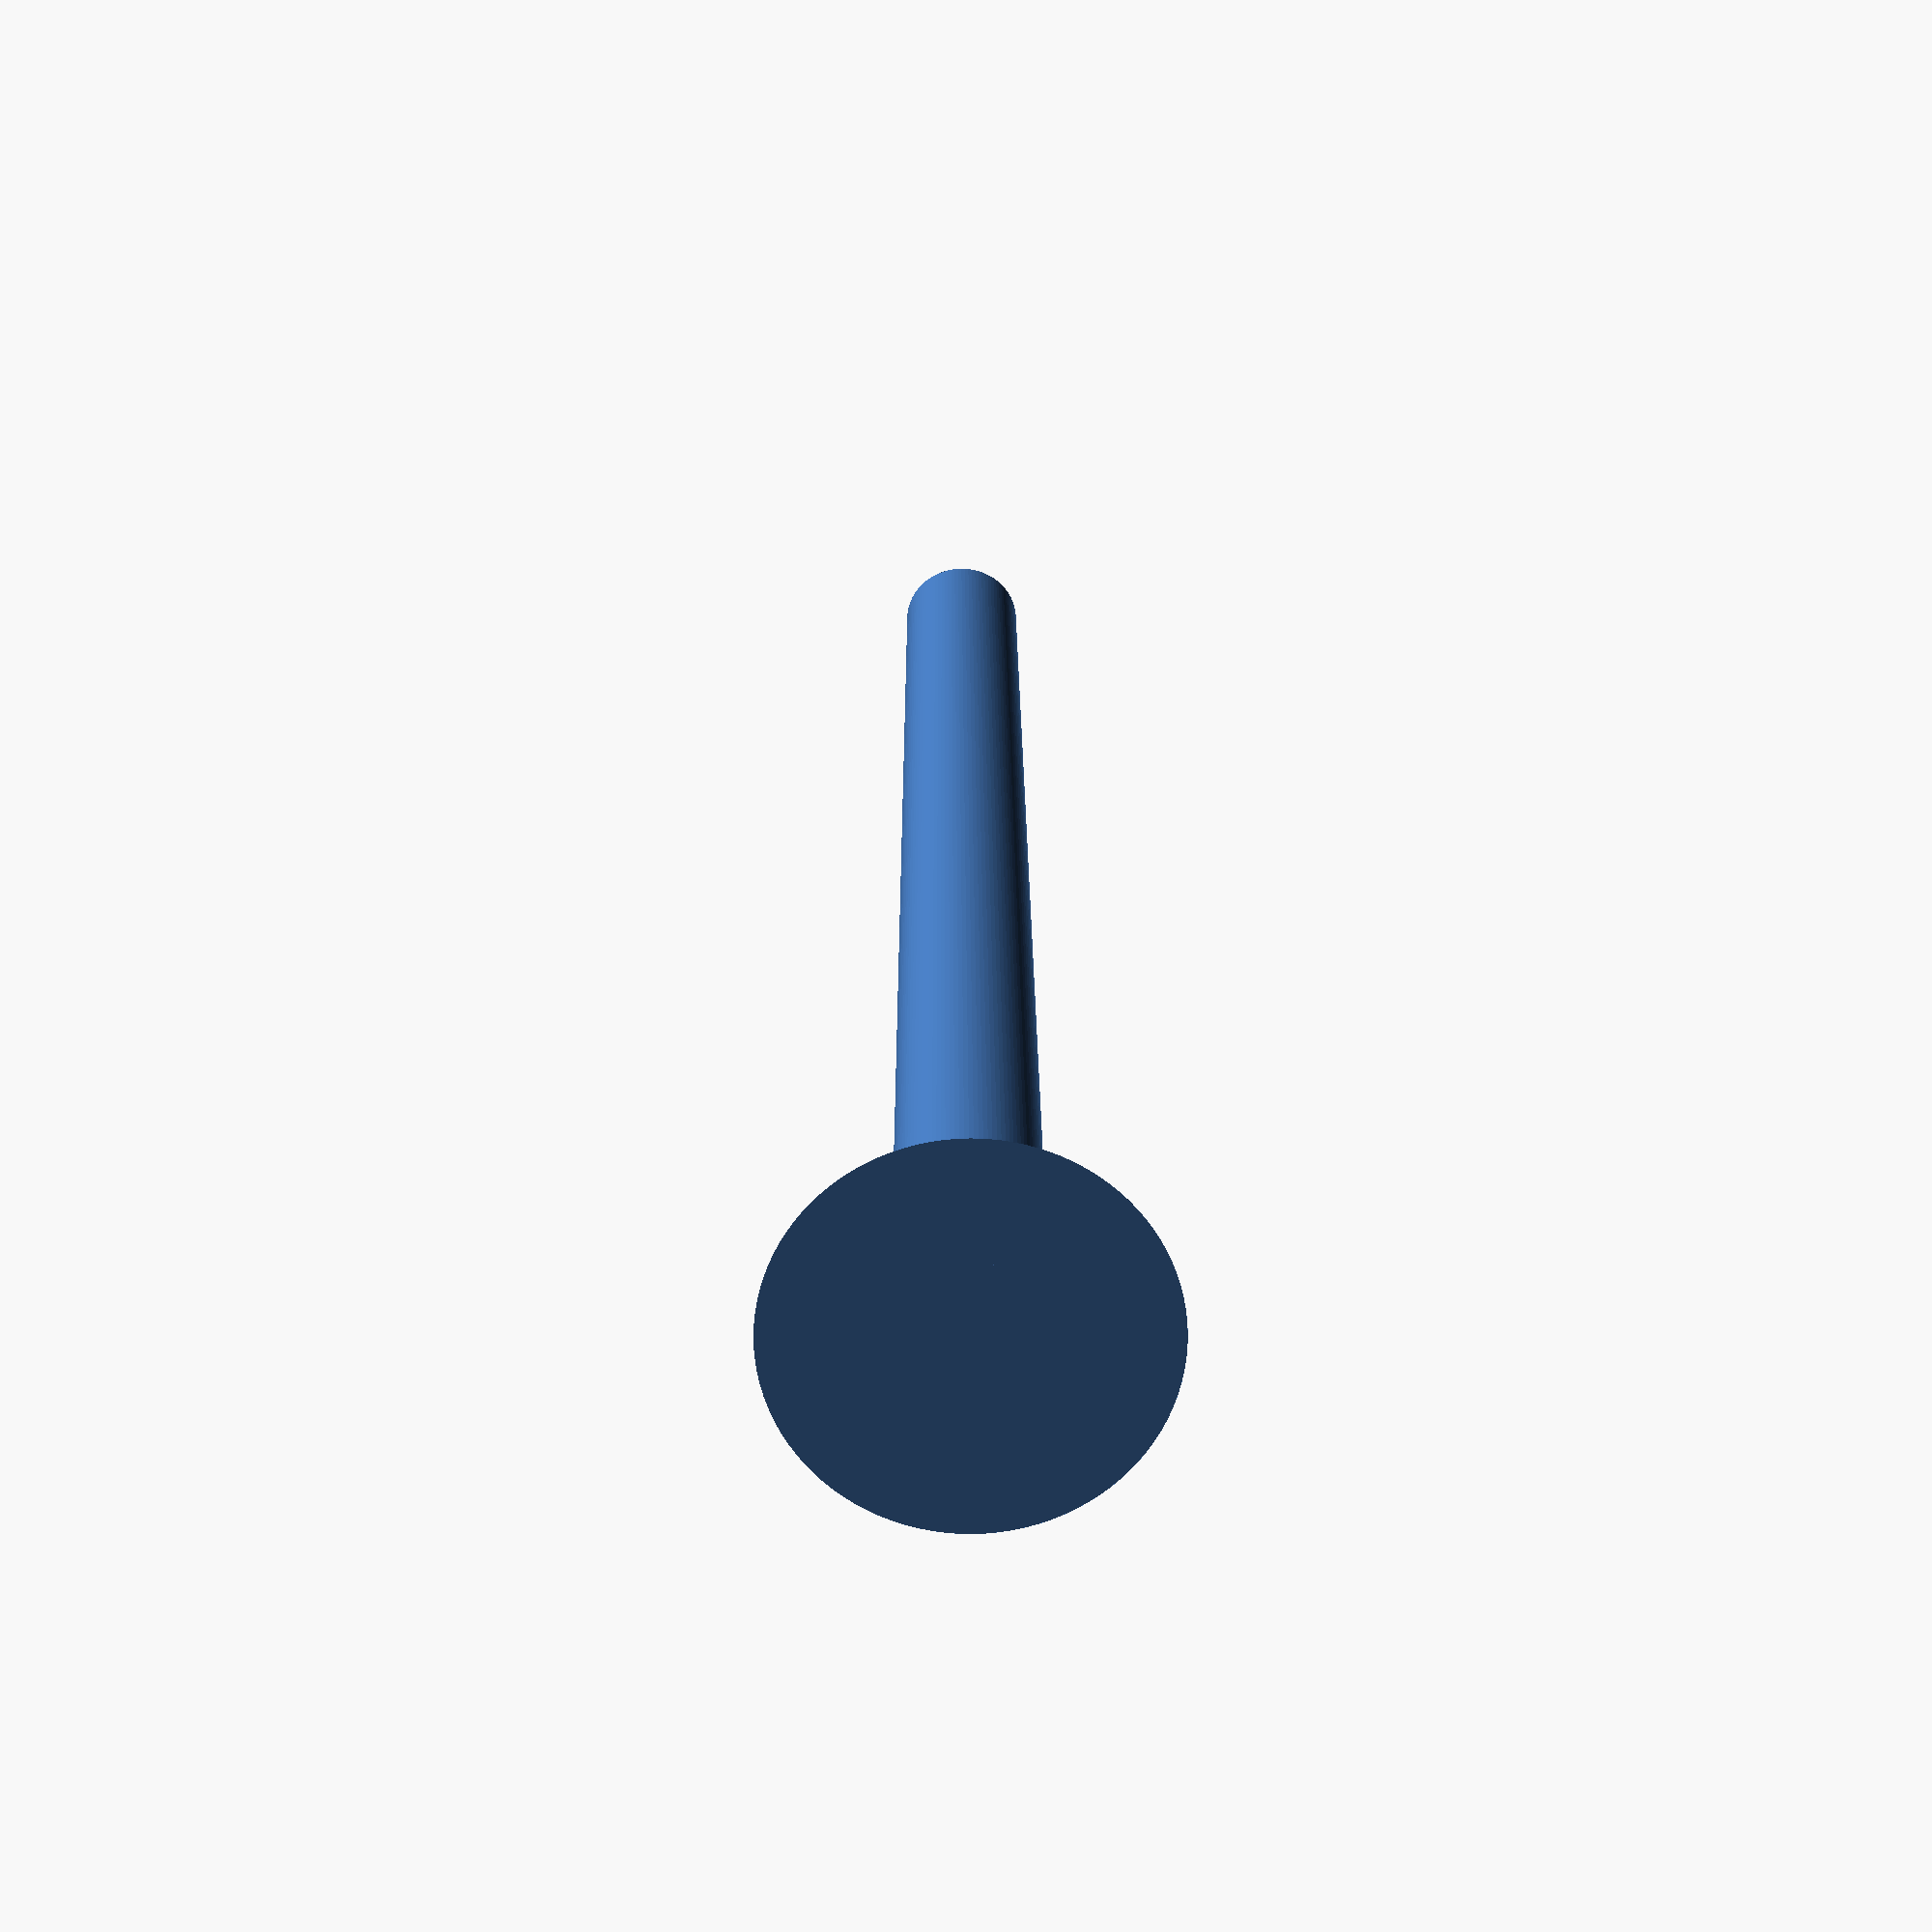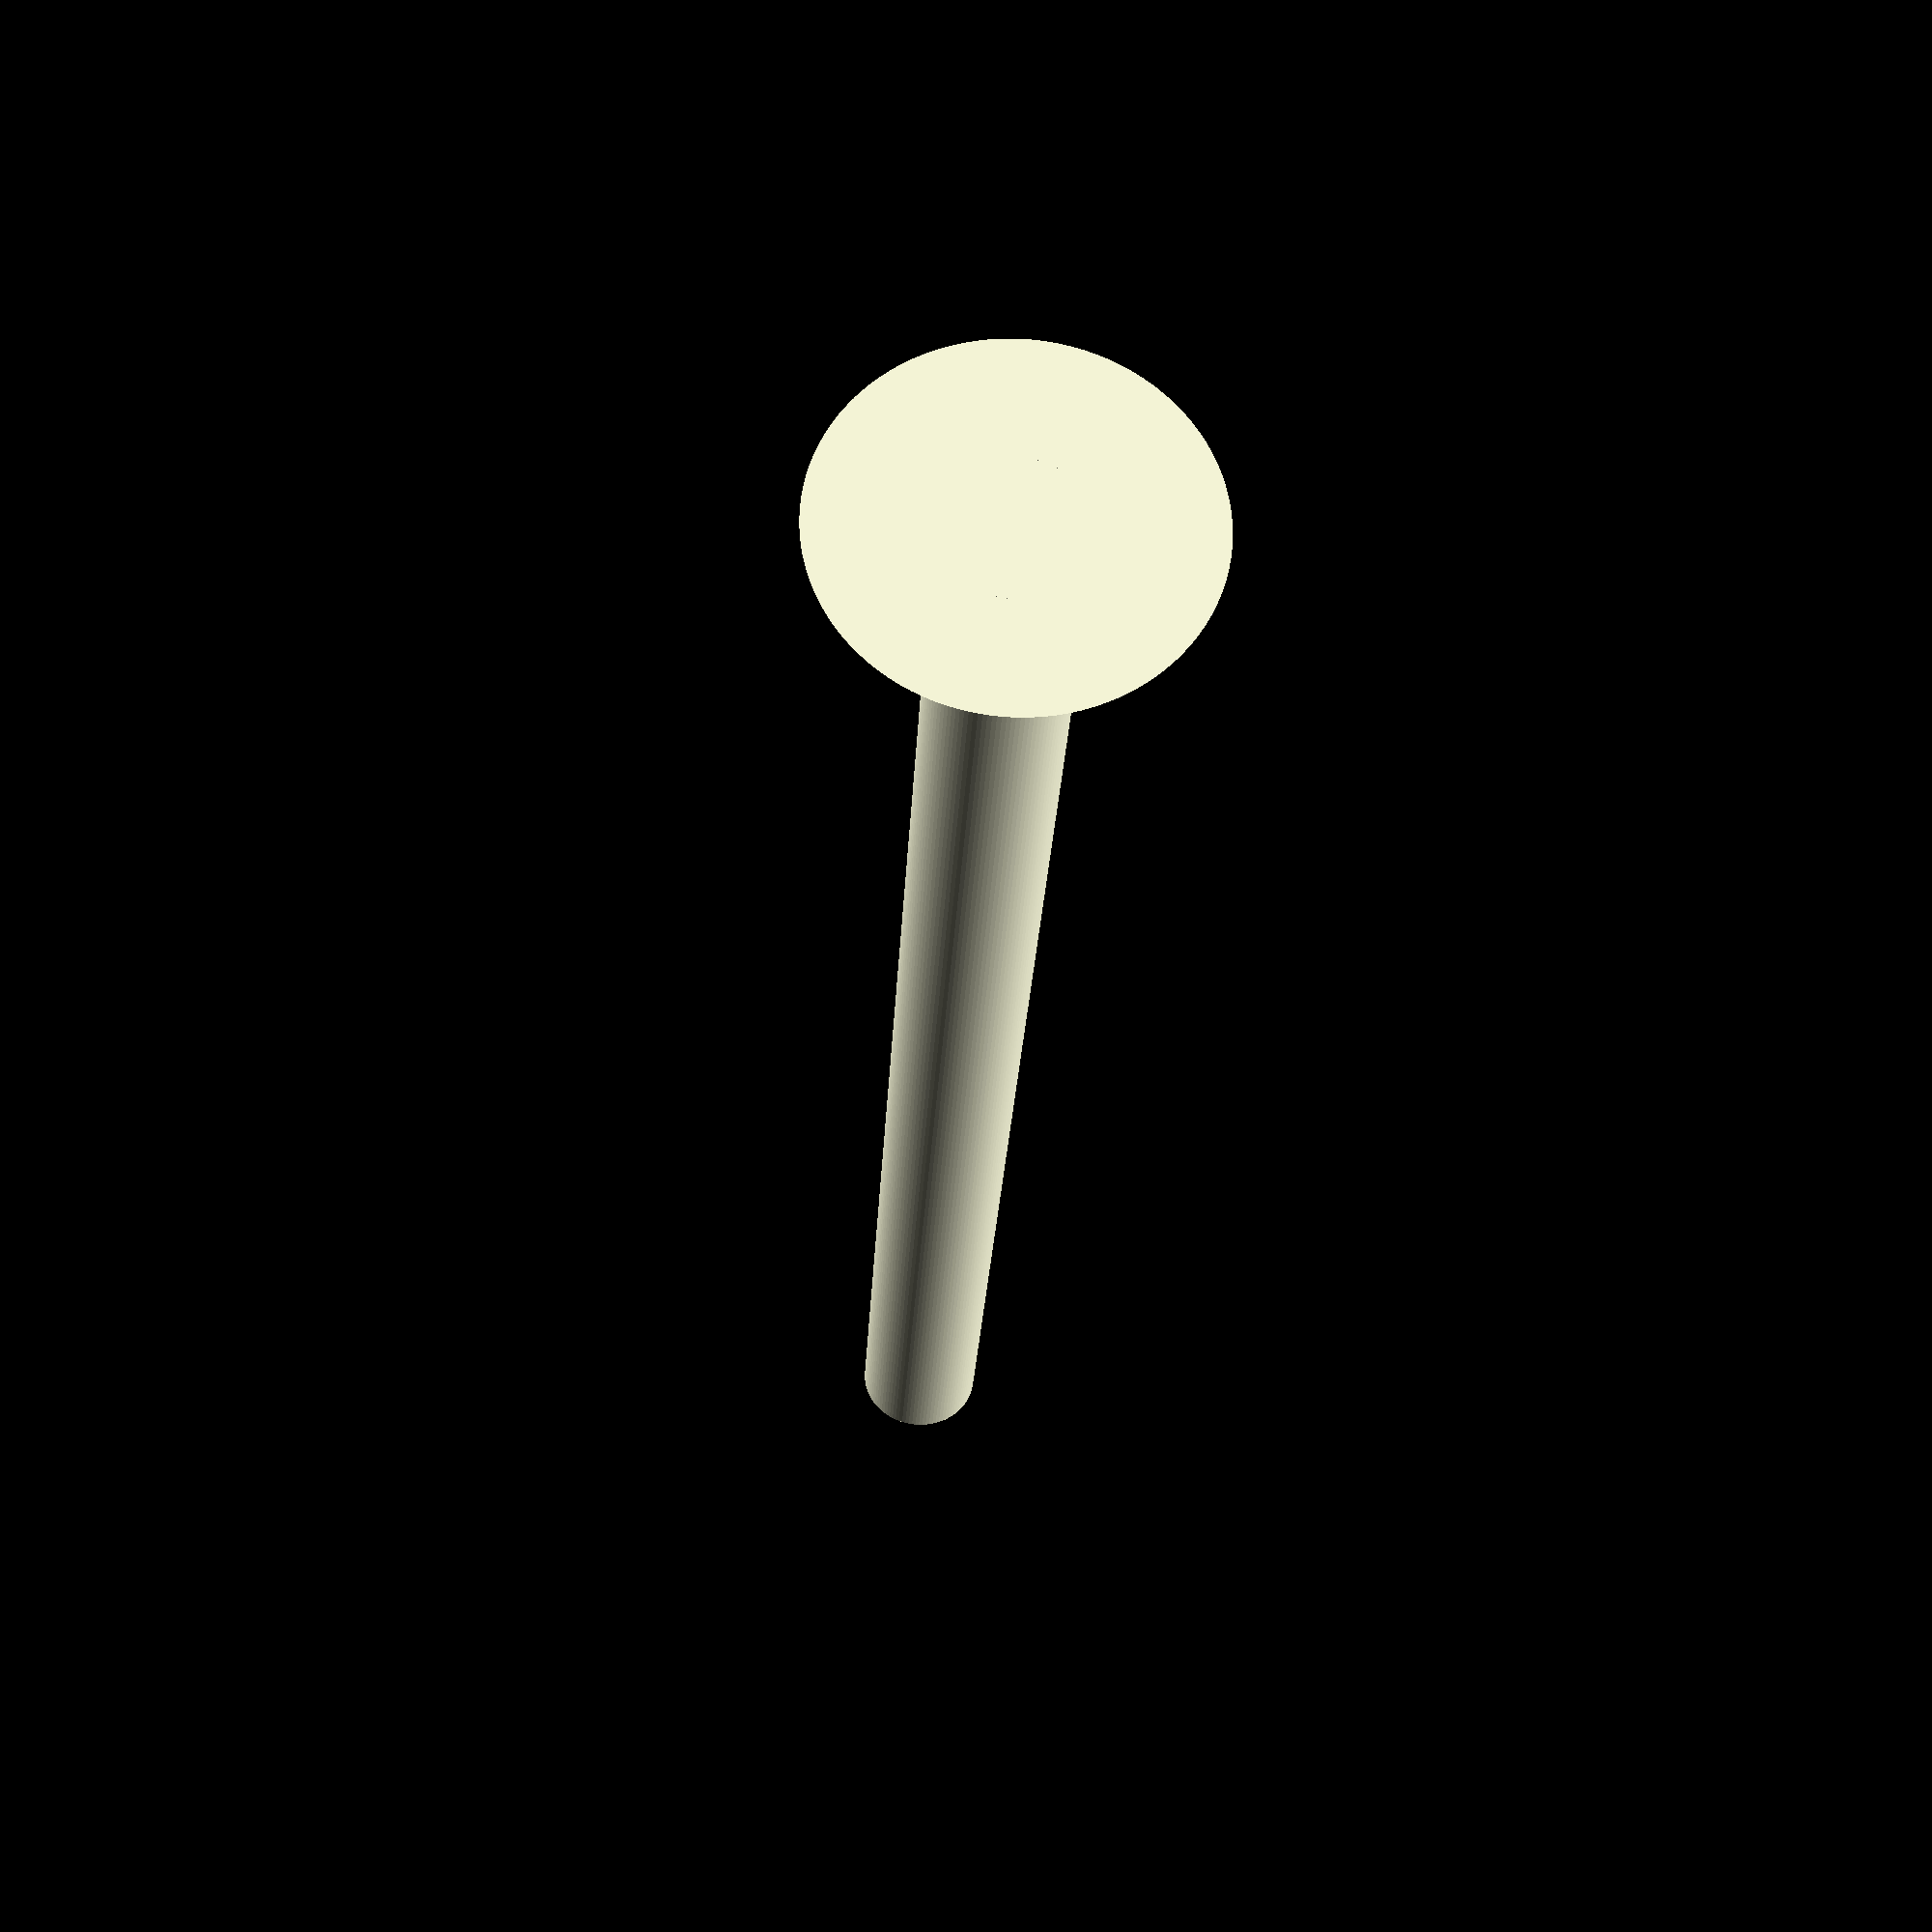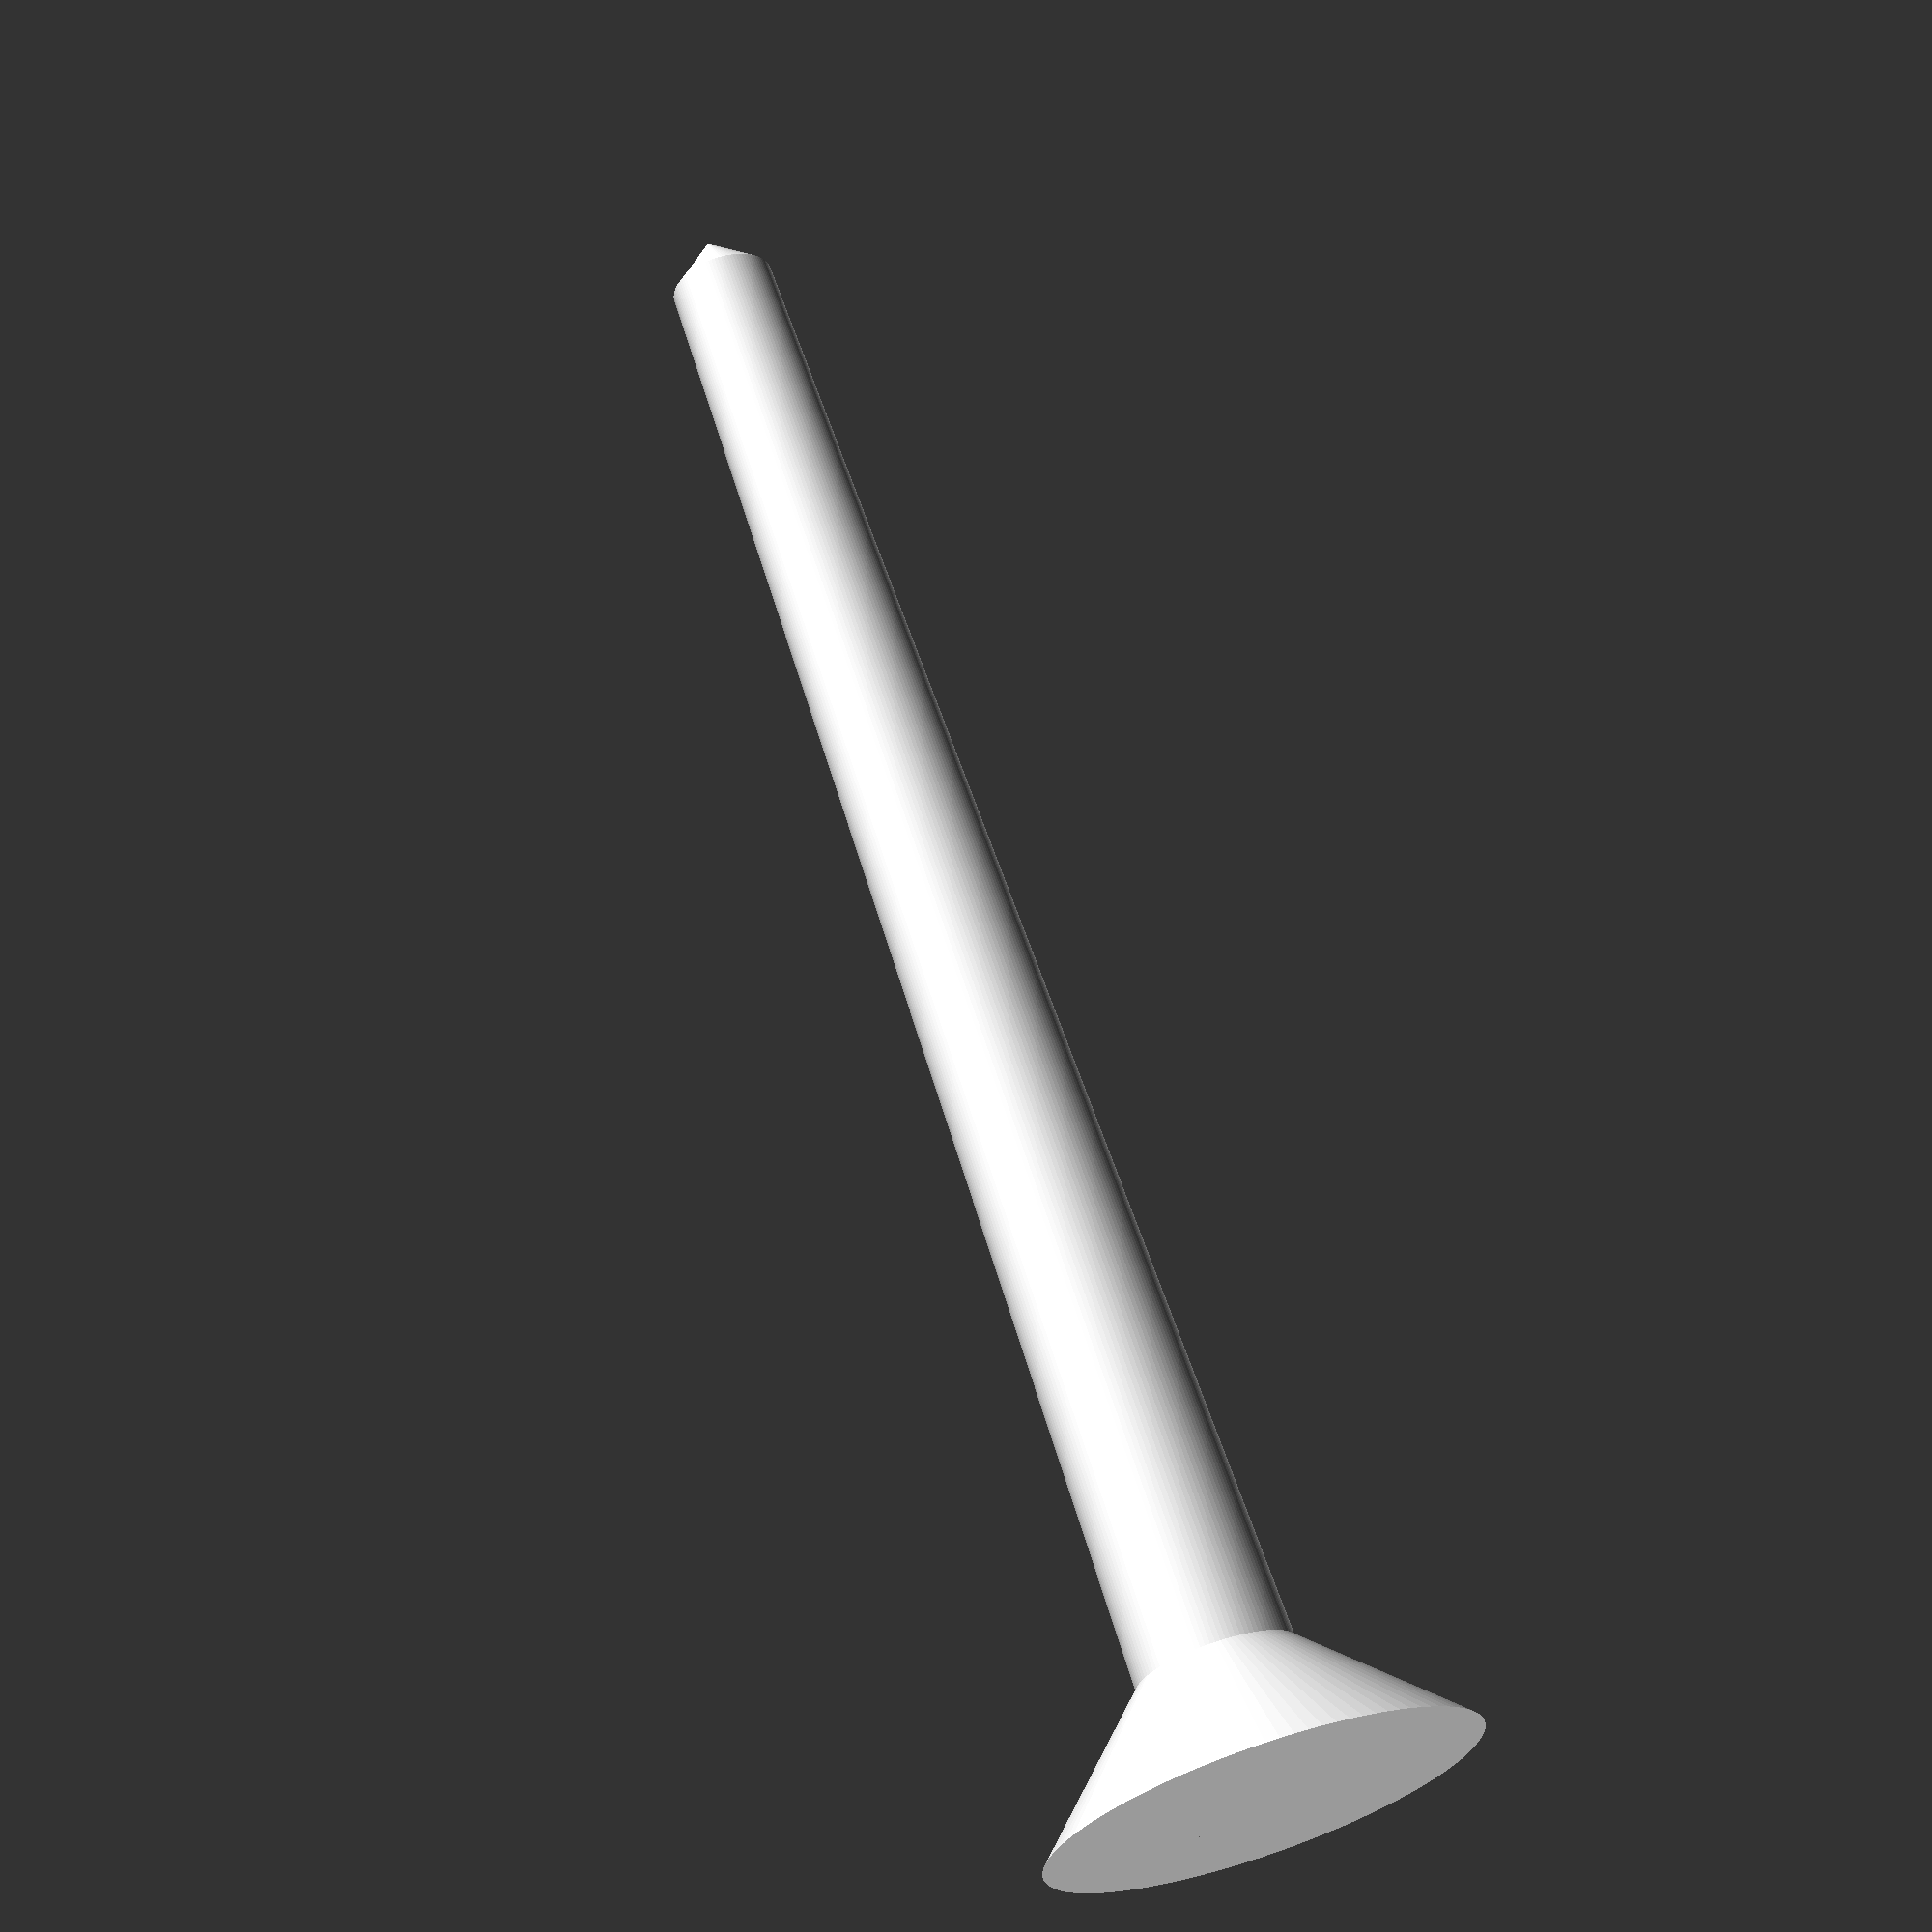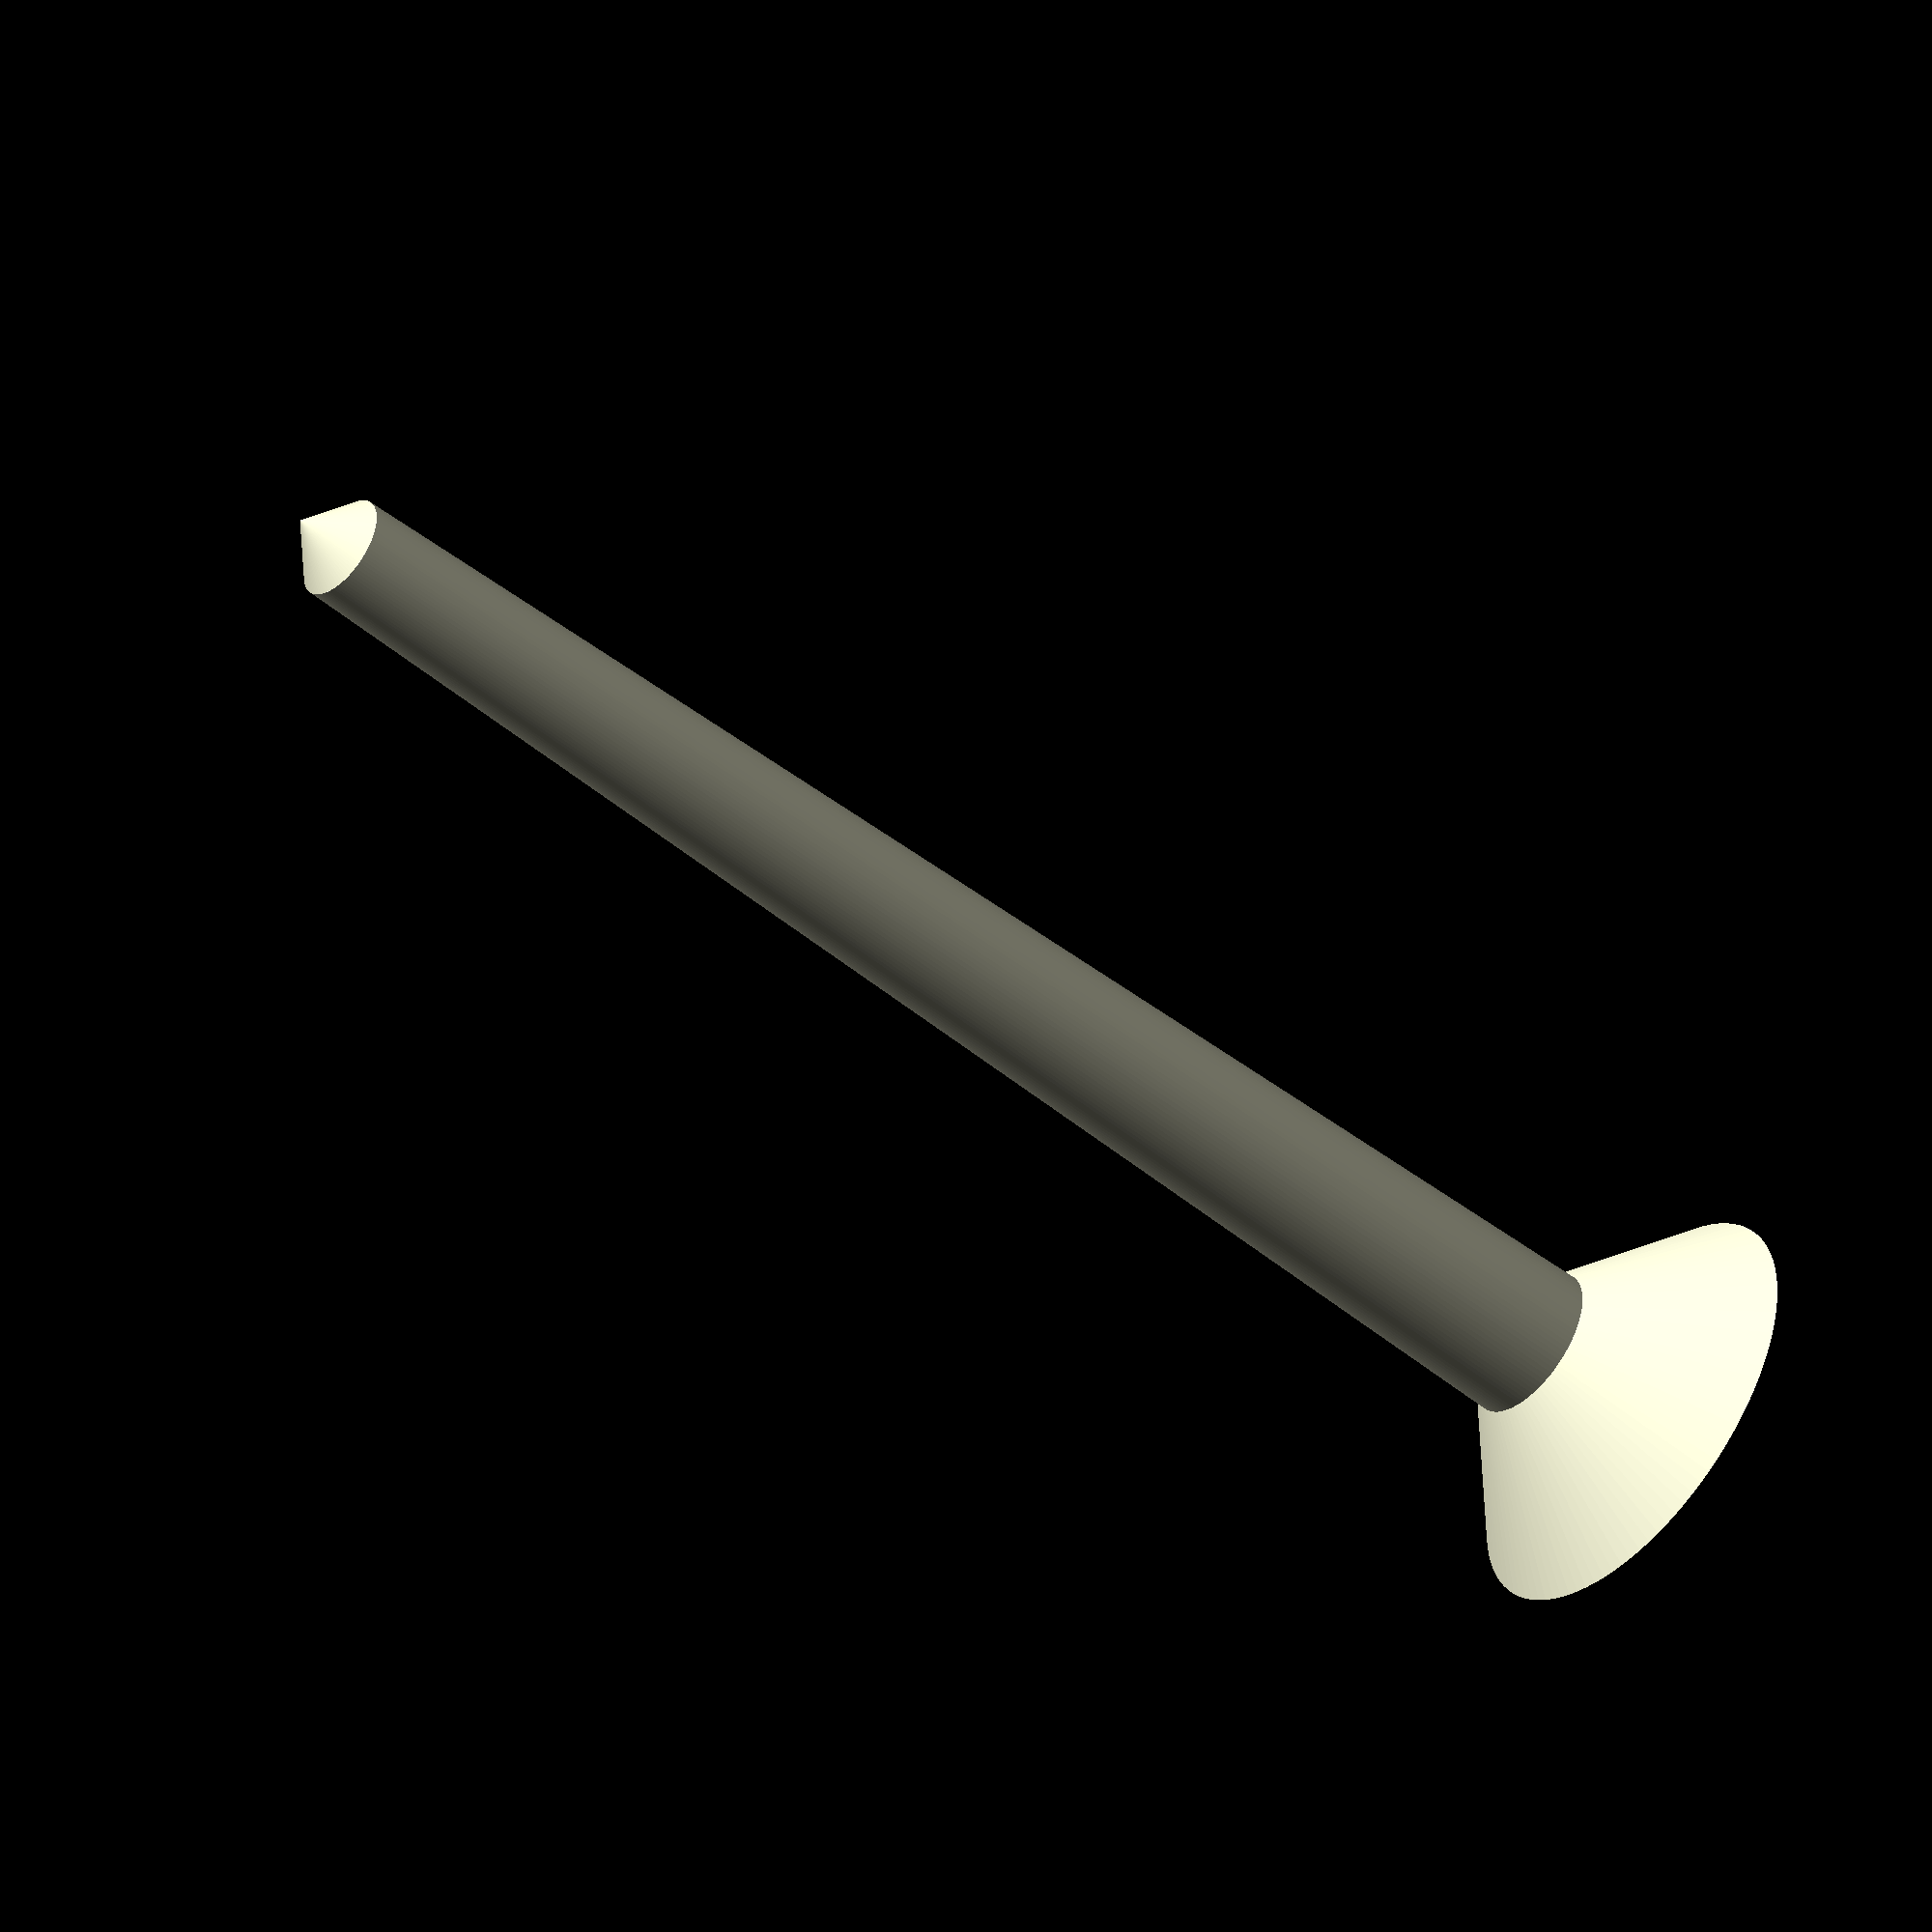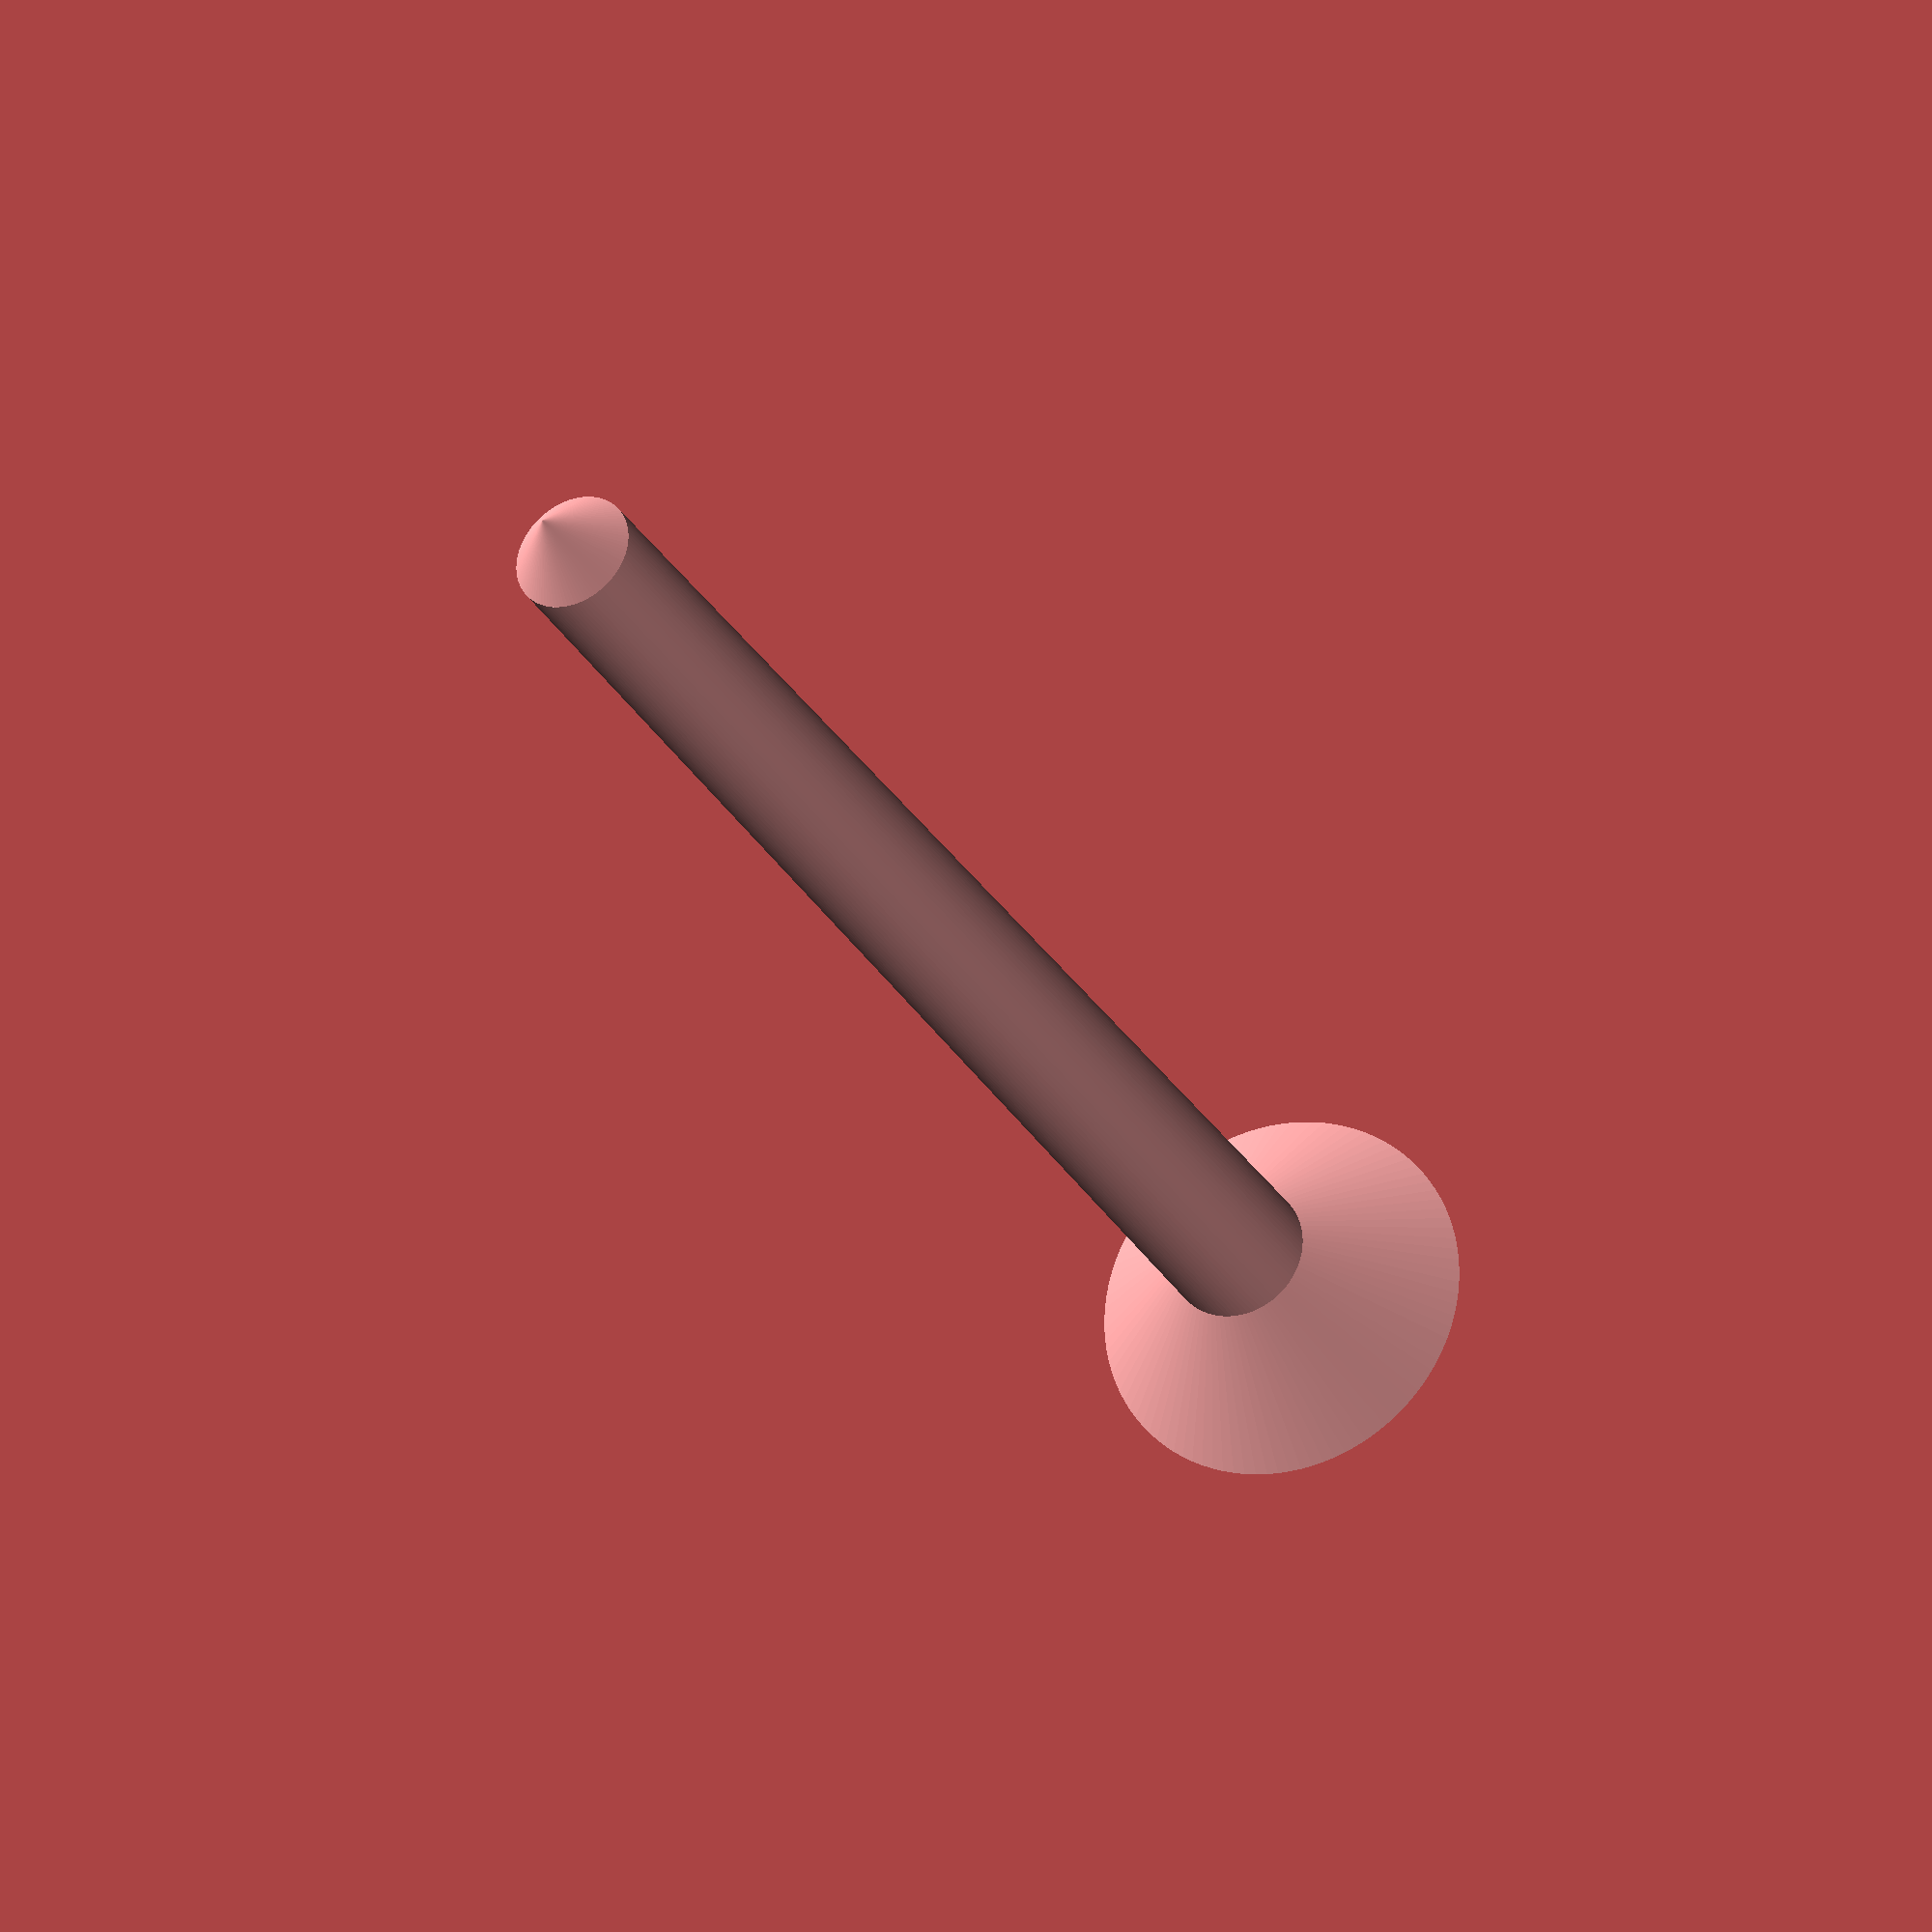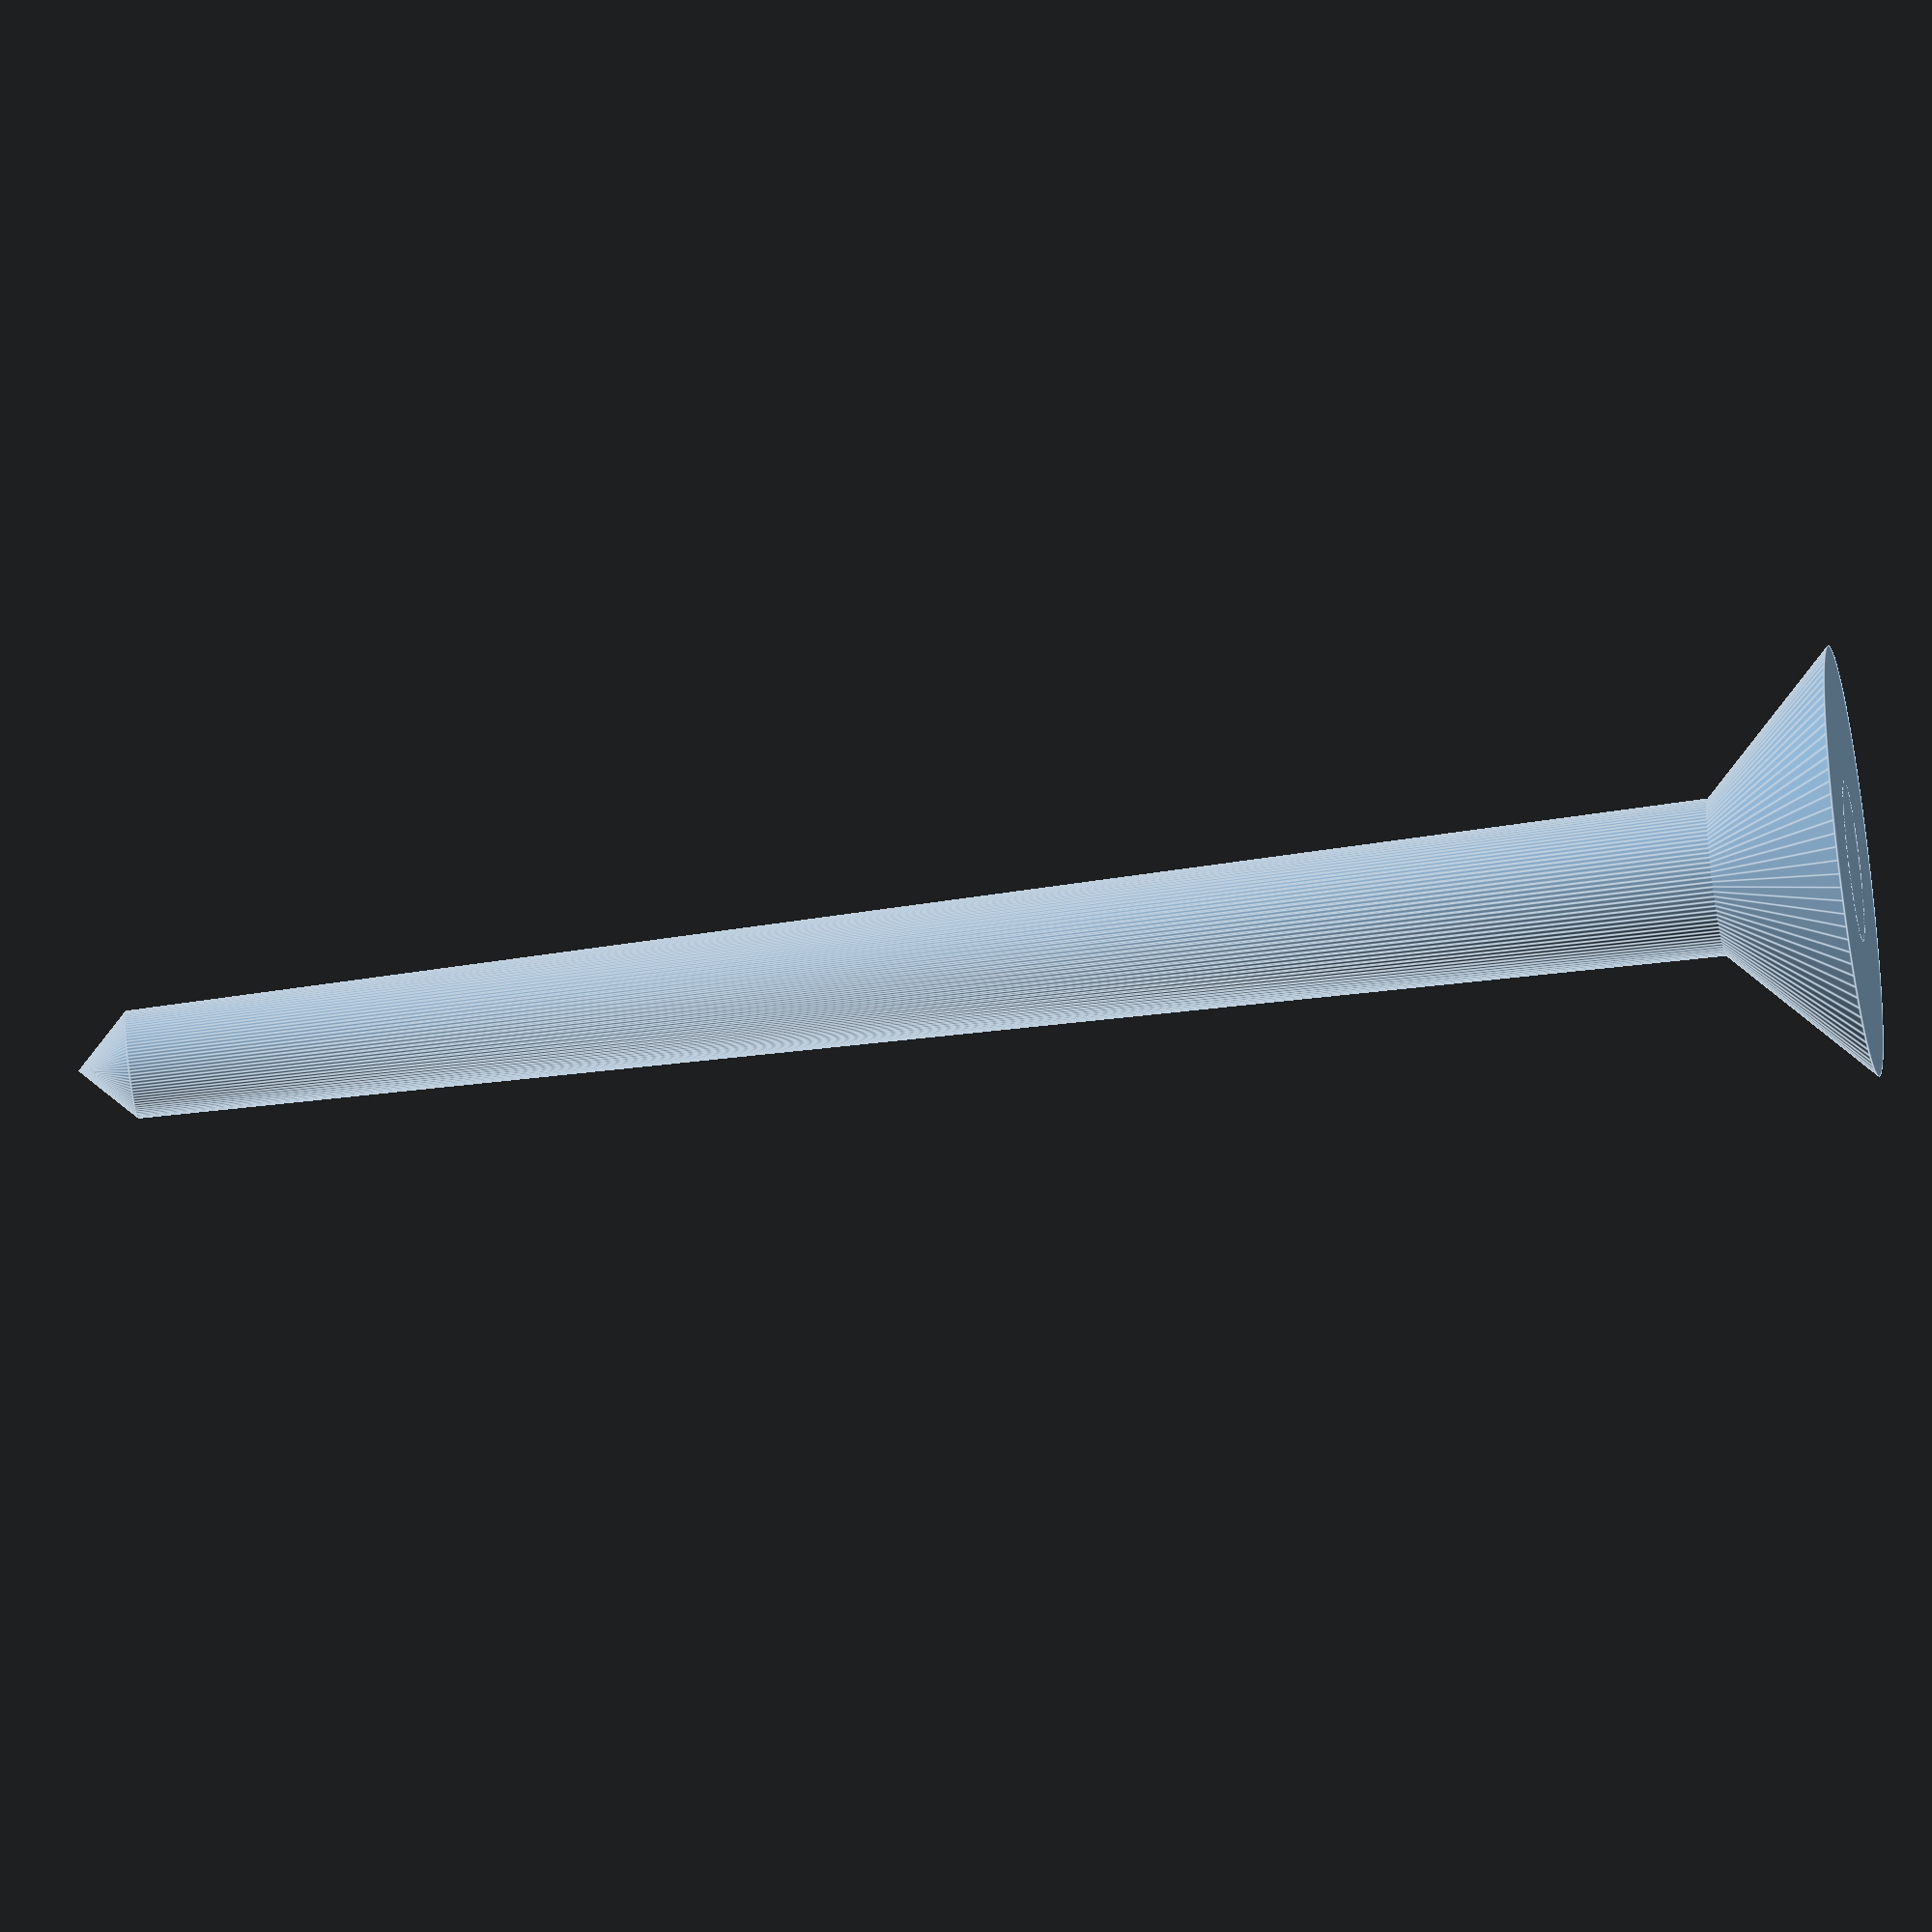
<openscad>
$fn=100;
cylinder(0.25, 0.25, 0);
cylinder(2, 3/32, 1/16);
translate([0, 0 , 2]) {
	cylinder(1/16, 1/16, 0);
};

</openscad>
<views>
elev=155.6 azim=162.1 roll=0.3 proj=o view=solid
elev=209.3 azim=21.4 roll=3.2 proj=o view=solid
elev=294.6 azim=14.0 roll=162.0 proj=p view=wireframe
elev=48.0 azim=187.6 roll=48.0 proj=o view=solid
elev=207.5 azim=333.3 roll=156.3 proj=p view=wireframe
elev=58.5 azim=176.9 roll=97.9 proj=o view=edges
</views>
